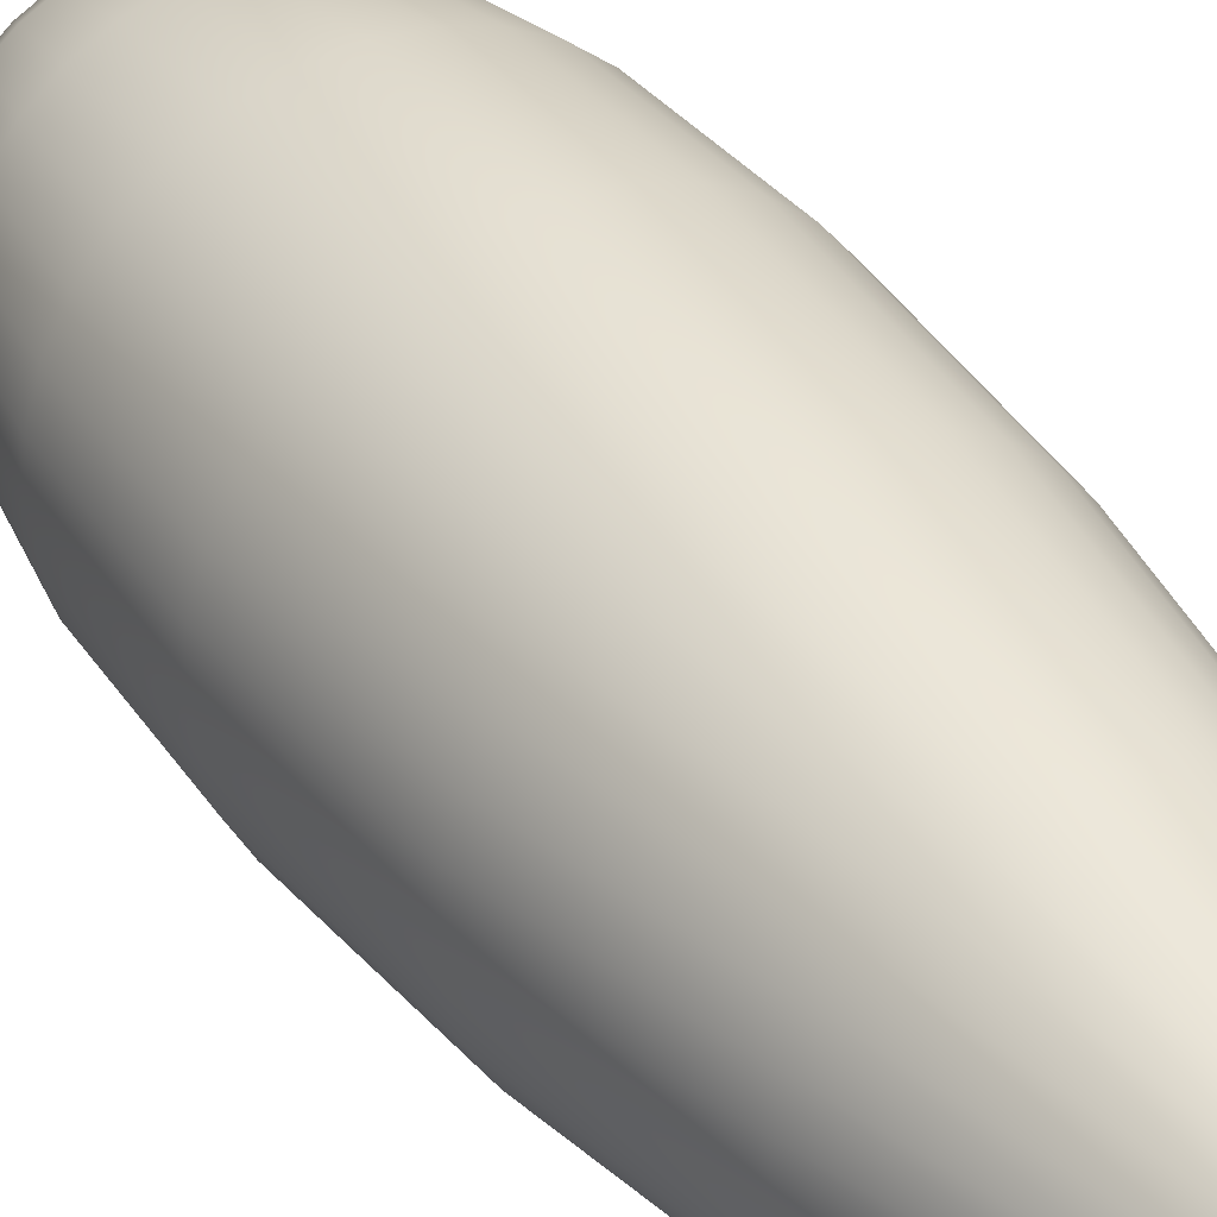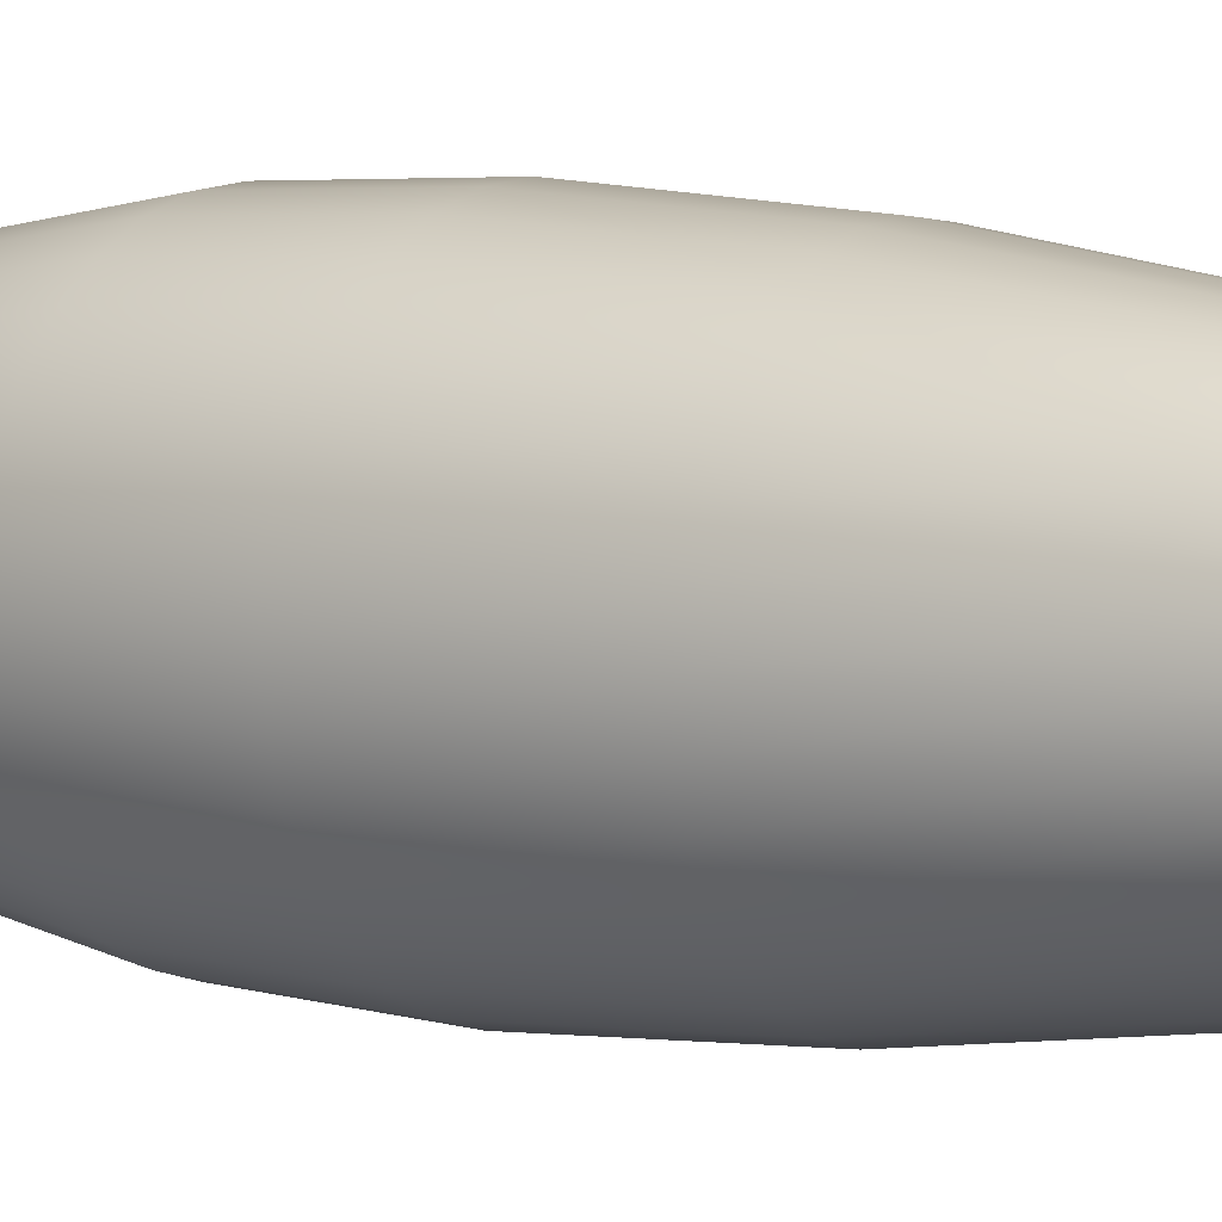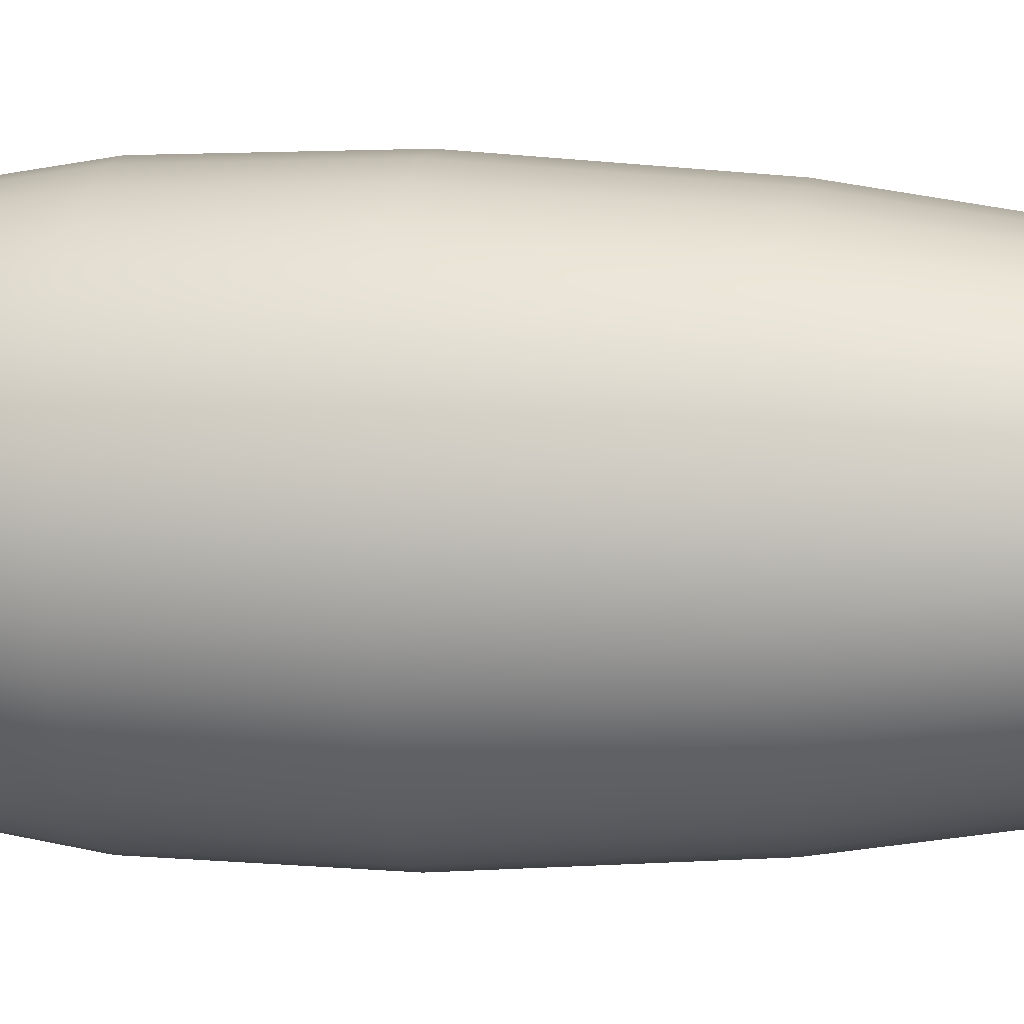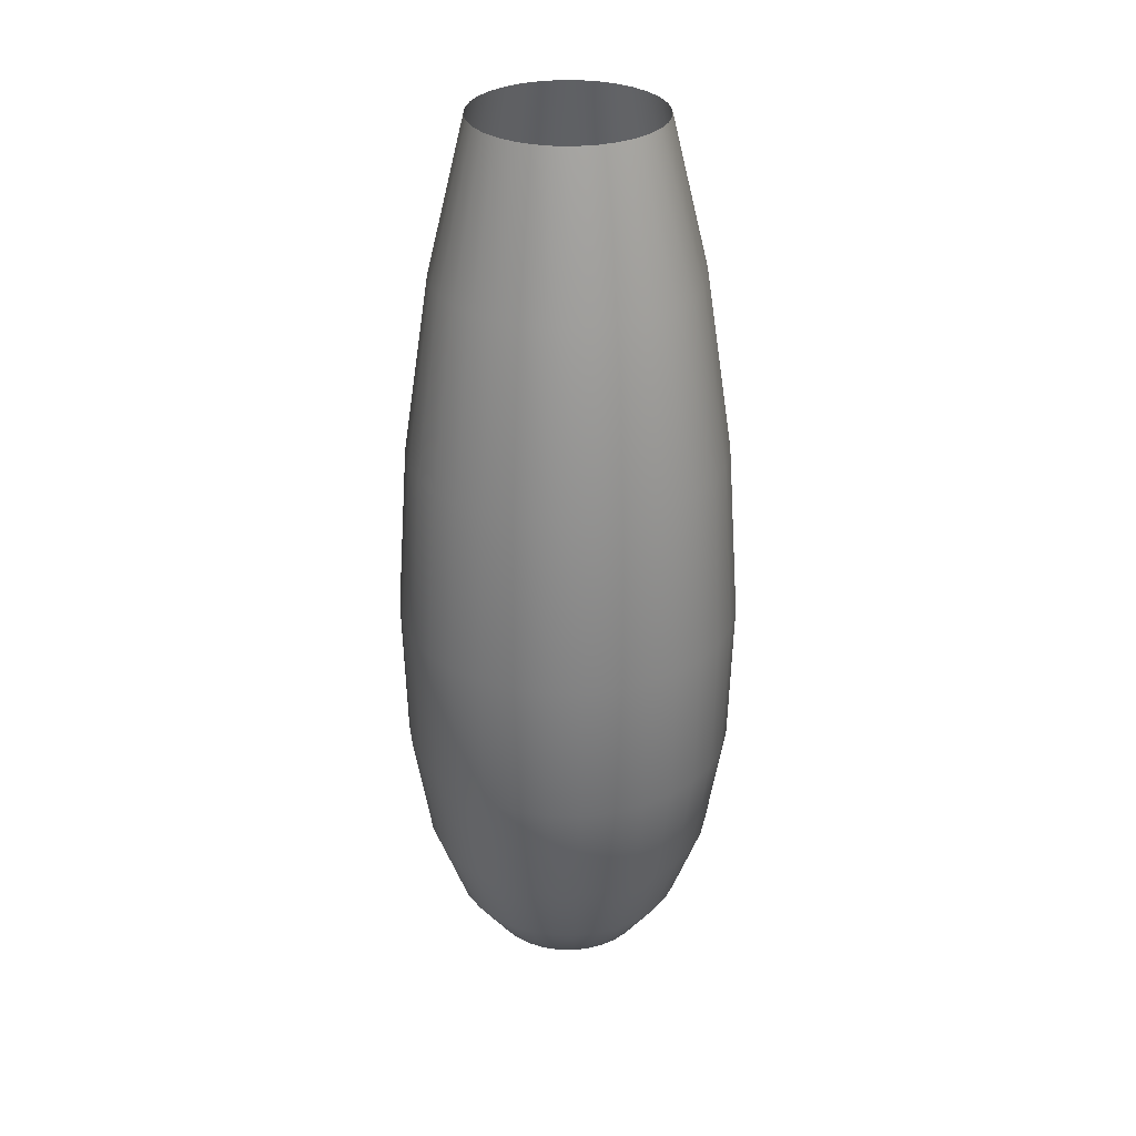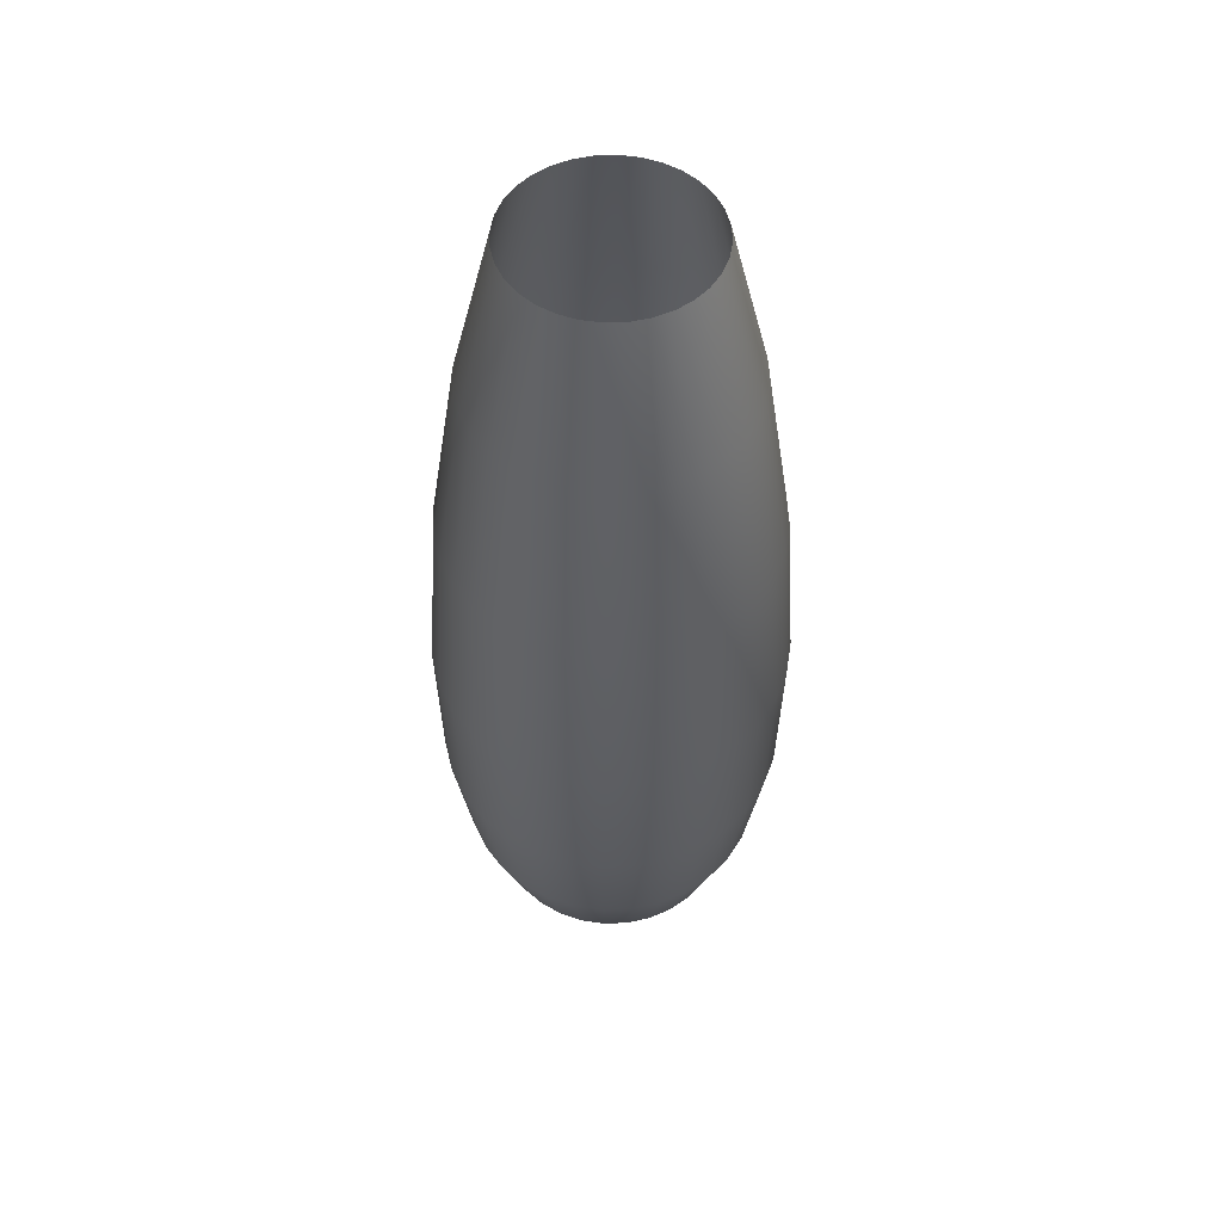
<metadata>
{"format":"obj","ext":"obj","renderer":"f3d","projection":"perspective","resolution":1024,"background":"white","views":[{"elev":36.4,"azim":-31.3,"up":"+Y"},{"elev":6.1,"azim":-53.8,"up":"+Y"},{"elev":6.7,"azim":-81.3,"up":"+Y"},{"elev":30.6,"azim":-60.2,"up":"+Z"},{"elev":52.5,"azim":25.8,"up":"+Z"}]}
</metadata>
<code>
o Sphere
v 0 -0.1947 -2.03
v 0 -0.38 -1.896
v 0 -0.5446 -1.663
v 0 -0.6754 -1.302
v 0 -0.7572 -0.7877
v 0 -0.7746 -0.1121
v 0 -0.7182 0.6888
v 0 -0.593 1.51
v 0 -0.424 2.2
v 0.03799 -0.191 -2.03
v 0.07412 -0.3727 -1.896
v 0.1062 -0.5341 -1.663
v 0.1318 -0.6624 -1.302
v 0.1477 -0.7426 -0.7877
v 0.1511 -0.7597 -0.1121
v 0.1401 -0.7044 0.6888
v 0.1157 -0.5816 1.51
v 0.08271 -0.4158 2.2
v 0.07453 -0.1799 -2.03
v 0.1454 -0.351 -1.896
v 0.2084 -0.5031 -1.663
v 0.2585 -0.624 -1.302
v 0.2898 -0.6995 -0.7877
v 0.2964 -0.7156 -0.1121
v 0.2749 -0.6636 0.6888
v 0.2269 -0.5478 1.51
v 0.1622 -0.3917 2.2
v 0.1082 -0.1619 -2.03
v 0.2111 -0.3159 -1.896
v 0.3026 -0.4528 -1.663
v 0.3752 -0.5616 -1.302
v 0.4207 -0.6296 -0.7877
v 0.4303 -0.6441 -0.1121
v 0.399 -0.5972 0.6888
v 0.3294 -0.493 1.51
v 0.2356 -0.3525 2.2
v 0.1377 -0.1377 -2.03
v 0.2687 -0.2687 -1.896
v 0.3851 -0.3851 -1.663
v 0.4776 -0.4776 -1.302
v 0.5354 -0.5354 -0.7877
v 0.5477 -0.5477 -0.1121
v 0.5079 -0.5079 0.6888
v 0.4193 -0.4193 1.51
v 0.2998 -0.2998 2.2
v 0.1619 -0.1082 -2.03
v 0.3159 -0.2111 -1.896
v 0.4528 -0.3026 -1.663
v 0.5616 -0.3752 -1.302
v 0.6296 -0.4207 -0.7877
v 0.6441 -0.4303 -0.1121
v 0.5972 -0.399 0.6888
v 0.493 -0.3294 1.51
v 0.3525 -0.2355 2.2
v 0.1799 -0.07453 -2.03
v 0.351 -0.1454 -1.896
v 0.5031 -0.2084 -1.663
v 0.624 -0.2585 -1.302
v 0.6995 -0.2898 -0.7877
v 0.7156 -0.2964 -0.1121
v 0.6636 -0.2749 0.6888
v 0.5478 -0.2269 1.51
v 0.3917 -0.1622 2.2
v 0.191 -0.03799 -2.03
v 0.3727 -0.07412 -1.896
v 0.5341 -0.1062 -1.663
v 0.6624 -0.1318 -1.302
v 0.7426 -0.1477 -0.7877
v 0.7597 -0.1511 -0.1121
v 0.7044 -0.1401 0.6888
v 0.5816 -0.1157 1.51
v 0.4158 -0.08271 2.2
v 0.1947 0 -2.03
v 0.38 0 -1.896
v 0.5446 0 -1.663
v 0.6754 0 -1.302
v 0.7572 0 -0.7877
v 0.7746 0 -0.1121
v 0.7182 0 0.6888
v 0.593 0 1.51
v 0.424 0 2.2
v 0.191 0.03799 -2.03
v 0.3727 0.07413 -1.896
v 0.5341 0.1062 -1.663
v 0.6624 0.1318 -1.302
v 0.7426 0.1477 -0.7877
v 0.7597 0.1511 -0.1121
v 0.7044 0.1401 0.6888
v 0.5816 0.1157 1.51
v 0.4158 0.08271 2.2
v 0.1799 0.07453 -2.03
v 0.351 0.1454 -1.896
v 0.5031 0.2084 -1.663
v 0.624 0.2585 -1.302
v 0.6995 0.2898 -0.7877
v 0.7156 0.2964 -0.1121
v 0.6636 0.2749 0.6888
v 0.5478 0.2269 1.51
v 0.3917 0.1622 2.2
v 0.1619 0.1082 -2.03
v 0.3159 0.2111 -1.896
v 0.4528 0.3026 -1.663
v 0.5616 0.3752 -1.302
v 0.6296 0.4207 -0.7877
v 0.6441 0.4303 -0.1121
v 0.5972 0.399 0.6888
v 0.493 0.3294 1.51
v 0.3525 0.2356 2.2
v 0.1377 0.1377 -2.03
v 0.2687 0.2687 -1.896
v 0.3851 0.3851 -1.663
v 0.4776 0.4776 -1.302
v 0.5354 0.5354 -0.7877
v 0.5477 0.5477 -0.1121
v 0.5079 0.5079 0.6888
v 0.4193 0.4193 1.51
v 0.2998 0.2998 2.2
v 0.1082 0.1619 -2.03
v 0.2111 0.3159 -1.896
v 0.3026 0.4528 -1.663
v 0.3752 0.5616 -1.302
v 0.4207 0.6296 -0.7877
v 0.4303 0.6441 -0.1121
v 0.399 0.5972 0.6888
v 0.3294 0.493 1.51
v 0.2355 0.3525 2.2
v 0.07453 0.1799 -2.03
v 0.1454 0.351 -1.896
v 0.2084 0.5031 -1.663
v 0.2585 0.624 -1.302
v 0.2898 0.6995 -0.7877
v 0.2964 0.7156 -0.1121
v 0.2749 0.6636 0.6888
v 0.2269 0.5478 1.51
v 0.1622 0.3917 2.2
v 0.03799 0.191 -2.03
v 0.07412 0.3727 -1.896
v 0.1062 0.5341 -1.663
v 0.1318 0.6624 -1.302
v 0.1477 0.7426 -0.7877
v 0.1511 0.7597 -0.1121
v 0.1401 0.7044 0.6888
v 0.1157 0.5816 1.51
v 0.08271 0.4158 2.2
v -0 0.1947 -2.03
v 0 0.38 -1.896
v 0 0.5446 -1.663
v -0 0.6754 -1.302
v -0 0.7572 -0.7877
v 0 0.7746 -0.1121
v -0 0.7182 0.6888
v 0 0.593 1.51
v 0 0.424 2.2
v -0.03799 0.191 -2.03
v -0.07412 0.3727 -1.896
v -0.1062 0.5341 -1.663
v -0.1318 0.6624 -1.302
v -0.1477 0.7426 -0.7877
v -0.1511 0.7597 -0.1121
v -0.1401 0.7044 0.6888
v -0.1157 0.5816 1.51
v -0.08271 0.4158 2.2
v -0.07453 0.1799 -2.03
v -0.1454 0.351 -1.896
v -0.2084 0.5031 -1.663
v -0.2585 0.624 -1.302
v -0.2898 0.6995 -0.7877
v -0.2964 0.7156 -0.1121
v -0.2749 0.6636 0.6888
v -0.2269 0.5478 1.51
v -0.1622 0.3917 2.2
v -0.1082 0.1619 -2.03
v -0.2111 0.3159 -1.896
v -0.3026 0.4528 -1.663
v -0.3752 0.5616 -1.302
v -0.4207 0.6296 -0.7877
v -0.4303 0.6441 -0.1121
v -0.399 0.5972 0.6888
v -0.3294 0.493 1.51
v -0.2355 0.3525 2.2
v -0 0 -2.086
v -0.1377 0.1377 -2.03
v -0.2687 0.2687 -1.896
v -0.3851 0.3851 -1.663
v -0.4776 0.4776 -1.302
v -0.5354 0.5354 -0.7877
v -0.5477 0.5477 -0.1121
v -0.5079 0.5079 0.6888
v -0.4193 0.4193 1.51
v -0.2998 0.2998 2.2
v -0.1619 0.1082 -2.03
v -0.3159 0.2111 -1.896
v -0.4528 0.3026 -1.663
v -0.5616 0.3752 -1.302
v -0.6296 0.4207 -0.7877
v -0.6441 0.4303 -0.1121
v -0.5972 0.399 0.6888
v -0.493 0.3294 1.51
v -0.3525 0.2355 2.2
v -0.1799 0.07453 -2.03
v -0.351 0.1454 -1.896
v -0.5031 0.2084 -1.663
v -0.624 0.2585 -1.302
v -0.6995 0.2898 -0.7877
v -0.7156 0.2964 -0.1121
v -0.6636 0.2749 0.6888
v -0.5478 0.2269 1.51
v -0.3917 0.1622 2.2
v -0.191 0.03799 -2.03
v -0.3727 0.07412 -1.896
v -0.5341 0.1062 -1.663
v -0.6624 0.1318 -1.302
v -0.7426 0.1477 -0.7877
v -0.7597 0.1511 -0.1121
v -0.7044 0.1401 0.6888
v -0.5816 0.1157 1.51
v -0.4158 0.08271 2.2
v -0.1947 0 -2.03
v -0.38 0 -1.896
v -0.5446 0 -1.663
v -0.6754 0 -1.302
v -0.7572 0 -0.7877
v -0.7746 0 -0.1121
v -0.7182 -0 0.6888
v -0.593 -0 1.51
v -0.424 -0 2.2
v -0.191 -0.03799 -2.03
v -0.3727 -0.07412 -1.896
v -0.5341 -0.1062 -1.663
v -0.6624 -0.1318 -1.302
v -0.7426 -0.1477 -0.7877
v -0.7597 -0.1511 -0.1121
v -0.7044 -0.1401 0.6888
v -0.5816 -0.1157 1.51
v -0.4158 -0.08271 2.2
v -0.1799 -0.07453 -2.03
v -0.351 -0.1454 -1.896
v -0.5031 -0.2084 -1.663
v -0.624 -0.2585 -1.302
v -0.6995 -0.2898 -0.7877
v -0.7156 -0.2964 -0.1121
v -0.6636 -0.2749 0.6888
v -0.5478 -0.2269 1.51
v -0.3917 -0.1622 2.2
v -0.1619 -0.1082 -2.03
v -0.3159 -0.2111 -1.896
v -0.4528 -0.3026 -1.663
v -0.5616 -0.3752 -1.302
v -0.6296 -0.4207 -0.7877
v -0.6441 -0.4303 -0.1121
v -0.5972 -0.399 0.6888
v -0.493 -0.3294 1.51
v -0.3525 -0.2355 2.2
v -0.1377 -0.1377 -2.03
v -0.2687 -0.2687 -1.896
v -0.3851 -0.3851 -1.663
v -0.4776 -0.4776 -1.302
v -0.5354 -0.5354 -0.7877
v -0.5477 -0.5477 -0.1121
v -0.5079 -0.5079 0.6888
v -0.4193 -0.4193 1.51
v -0.2998 -0.2998 2.2
v -0.1082 -0.1619 -2.03
v -0.2111 -0.3159 -1.896
v -0.3026 -0.4528 -1.663
v -0.3752 -0.5616 -1.302
v -0.4207 -0.6296 -0.7877
v -0.4303 -0.6441 -0.1121
v -0.399 -0.5972 0.6888
v -0.3294 -0.493 1.51
v -0.2355 -0.3525 2.2
v -0.07453 -0.1799 -2.03
v -0.1454 -0.351 -1.896
v -0.2084 -0.5031 -1.663
v -0.2585 -0.624 -1.302
v -0.2898 -0.6995 -0.7877
v -0.2964 -0.7156 -0.1121
v -0.2749 -0.6636 0.6888
v -0.2269 -0.5478 1.51
v -0.1622 -0.3917 2.2
v -0.03799 -0.191 -2.03
v -0.07412 -0.3727 -1.896
v -0.1062 -0.5341 -1.663
v -0.1318 -0.6624 -1.302
v -0.1477 -0.7426 -0.7877
v -0.1511 -0.7597 -0.1121
v -0.1401 -0.7044 0.6888
v -0.1157 -0.5816 1.51
v -0.08271 -0.4158 2.2
f 9 8 17 18
f 2 1 10 11
f 3 2 11 12
f 4 3 12 13
f 5 4 13 14
f 6 5 14 15
f 7 6 15 16
f 8 7 16 17
f 1 181 10
f 17 16 25 26
f 10 181 19
f 18 17 26 27
f 11 10 19 20
f 12 11 20 21
f 13 12 21 22
f 14 13 22 23
f 15 14 23 24
f 16 15 24 25
f 22 21 30 31
f 23 22 31 32
f 24 23 32 33
f 25 24 33 34
f 26 25 34 35
f 19 181 28
f 27 26 35 36
f 20 19 28 29
f 21 20 29 30
f 35 34 43 44
f 28 181 37
f 36 35 44 45
f 29 28 37 38
f 30 29 38 39
f 31 30 39 40
f 32 31 40 41
f 33 32 41 42
f 34 33 42 43
f 41 40 49 50
f 42 41 50 51
f 43 42 51 52
f 44 43 52 53
f 37 181 46
f 45 44 53 54
f 38 37 46 47
f 39 38 47 48
f 40 39 48 49
f 54 53 62 63
f 47 46 55 56
f 48 47 56 57
f 49 48 57 58
f 50 49 58 59
f 51 50 59 60
f 52 51 60 61
f 53 52 61 62
f 46 181 55
f 60 59 68 69
f 61 60 69 70
f 62 61 70 71
f 55 181 64
f 63 62 71 72
f 56 55 64 65
f 57 56 65 66
f 58 57 66 67
f 59 58 67 68
f 65 64 73 74
f 66 65 74 75
f 67 66 75 76
f 68 67 76 77
f 69 68 77 78
f 70 69 78 79
f 71 70 79 80
f 64 181 73
f 72 71 80 81
f 78 77 86 87
f 79 78 87 88
f 80 79 88 89
f 73 181 82
f 81 80 89 90
f 74 73 82 83
f 75 74 83 84
f 76 75 84 85
f 77 76 85 86
f 84 83 92 93
f 85 84 93 94
f 86 85 94 95
f 87 86 95 96
f 88 87 96 97
f 89 88 97 98
f 82 181 91
f 90 89 98 99
f 83 82 91 92
f 97 96 105 106
f 98 97 106 107
f 91 181 100
f 99 98 107 108
f 92 91 100 101
f 93 92 101 102
f 94 93 102 103
f 95 94 103 104
f 96 95 104 105
f 102 101 110 111
f 103 102 111 112
f 104 103 112 113
f 105 104 113 114
f 106 105 114 115
f 107 106 115 116
f 100 181 109
f 108 107 116 117
f 101 100 109 110
f 115 114 123 124
f 116 115 124 125
f 109 181 118
f 117 116 125 126
f 110 109 118 119
f 111 110 119 120
f 112 111 120 121
f 113 112 121 122
f 114 113 122 123
f 121 120 129 130
f 122 121 130 131
f 123 122 131 132
f 124 123 132 133
f 125 124 133 134
f 118 181 127
f 126 125 134 135
f 119 118 127 128
f 120 119 128 129
f 134 133 142 143
f 127 181 136
f 135 134 143 144
f 128 127 136 137
f 129 128 137 138
f 130 129 138 139
f 131 130 139 140
f 132 131 140 141
f 133 132 141 142
f 140 139 148 149
f 141 140 149 150
f 142 141 150 151
f 143 142 151 152
f 136 181 145
f 144 143 152 153
f 137 136 145 146
f 138 137 146 147
f 139 138 147 148
f 145 181 154
f 153 152 161 162
f 146 145 154 155
f 147 146 155 156
f 148 147 156 157
f 149 148 157 158
f 150 149 158 159
f 151 150 159 160
f 152 151 160 161
f 158 157 166 167
f 159 158 167 168
f 160 159 168 169
f 161 160 169 170
f 154 181 163
f 162 161 170 171
f 155 154 163 164
f 156 155 164 165
f 157 156 165 166
f 171 170 179 180
f 164 163 172 173
f 165 164 173 174
f 166 165 174 175
f 167 166 175 176
f 168 167 176 177
f 169 168 177 178
f 170 169 178 179
f 163 181 172
f 177 176 186 187
f 178 177 187 188
f 179 178 188 189
f 172 181 182
f 180 179 189 190
f 173 172 182 183
f 174 173 183 184
f 175 174 184 185
f 176 175 185 186
f 183 182 191 192
f 184 183 192 193
f 185 184 193 194
f 186 185 194 195
f 187 186 195 196
f 188 187 196 197
f 189 188 197 198
f 182 181 191
f 190 189 198 199
f 196 195 204 205
f 197 196 205 206
f 198 197 206 207
f 191 181 200
f 199 198 207 208
f 192 191 200 201
f 193 192 201 202
f 194 193 202 203
f 195 194 203 204
f 202 201 210 211
f 203 202 211 212
f 204 203 212 213
f 205 204 213 214
f 206 205 214 215
f 207 206 215 216
f 200 181 209
f 208 207 216 217
f 201 200 209 210
f 215 214 223 224
f 216 215 224 225
f 209 181 218
f 217 216 225 226
f 210 209 218 219
f 211 210 219 220
f 212 211 220 221
f 213 212 221 222
f 214 213 222 223
f 221 220 229 230
f 222 221 230 231
f 223 222 231 232
f 224 223 232 233
f 225 224 233 234
f 218 181 227
f 226 225 234 235
f 219 218 227 228
f 220 219 228 229
f 234 233 242 243
f 227 181 236
f 235 234 243 244
f 228 227 236 237
f 229 228 237 238
f 230 229 238 239
f 231 230 239 240
f 232 231 240 241
f 233 232 241 242
f 239 238 247 248
f 240 239 248 249
f 241 240 249 250
f 242 241 250 251
f 243 242 251 252
f 236 181 245
f 244 243 252 253
f 237 236 245 246
f 238 237 246 247
f 252 251 260 261
f 245 181 254
f 253 252 261 262
f 246 245 254 255
f 247 246 255 256
f 248 247 256 257
f 249 248 257 258
f 250 249 258 259
f 251 250 259 260
f 258 257 266 267
f 259 258 267 268
f 260 259 268 269
f 261 260 269 270
f 254 181 263
f 262 261 270 271
f 255 254 263 264
f 256 255 264 265
f 257 256 265 266
f 263 181 272
f 271 270 279 280
f 264 263 272 273
f 265 264 273 274
f 266 265 274 275
f 267 266 275 276
f 268 267 276 277
f 269 268 277 278
f 270 269 278 279
f 276 275 284 285
f 277 276 285 286
f 278 277 286 287
f 279 278 287 288
f 272 181 281
f 280 279 288 289
f 273 272 281 282
f 274 273 282 283
f 275 274 283 284
f 289 288 8 9
f 282 281 1 2
f 283 282 2 3
f 284 283 3 4
f 285 284 4 5
f 286 285 5 6
f 287 286 6 7
f 288 287 7 8
f 281 181 1

</code>
